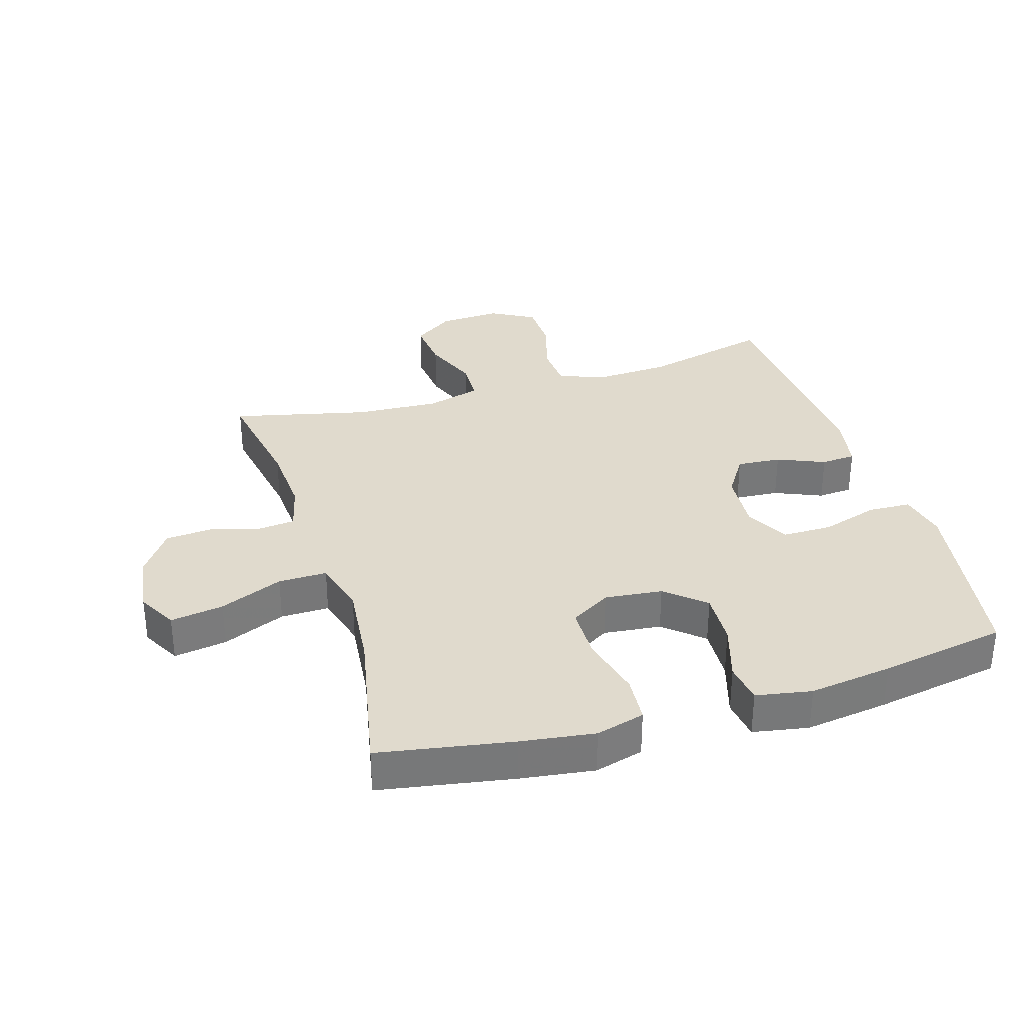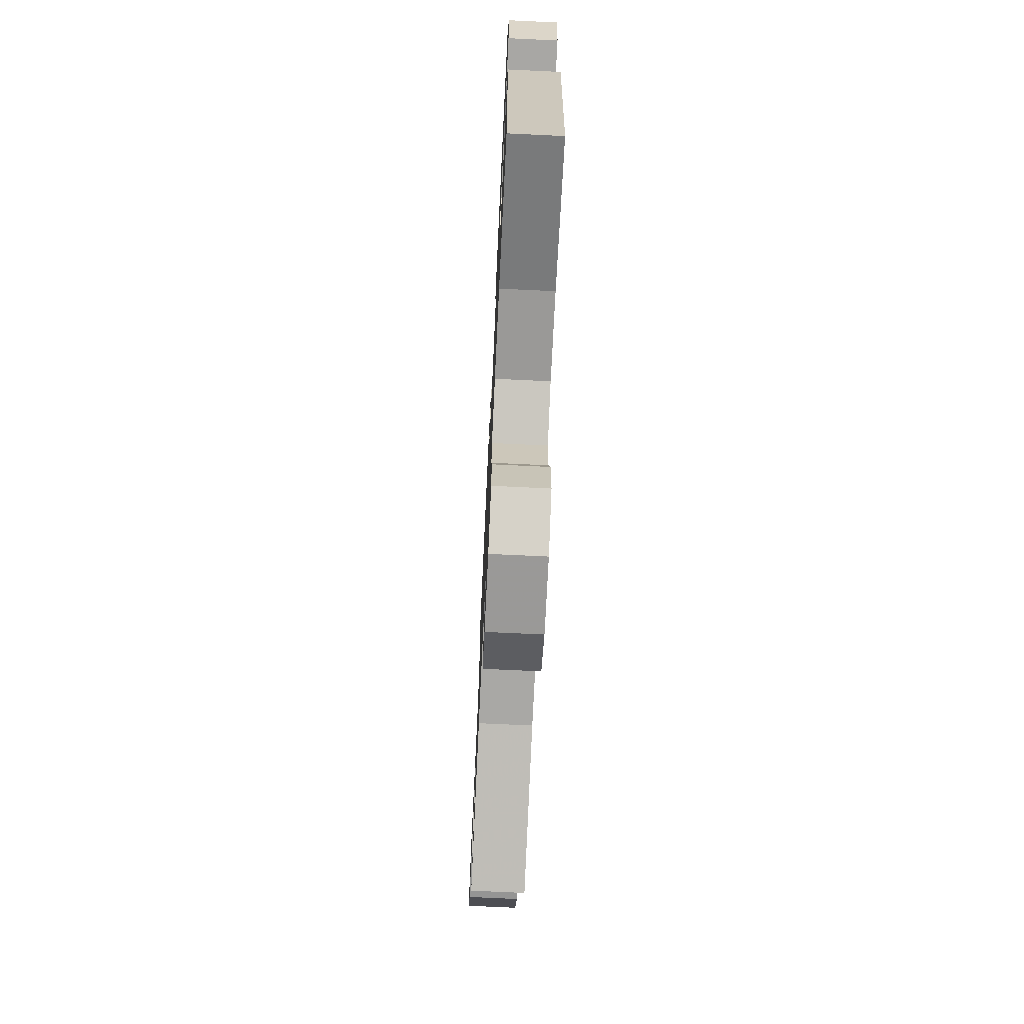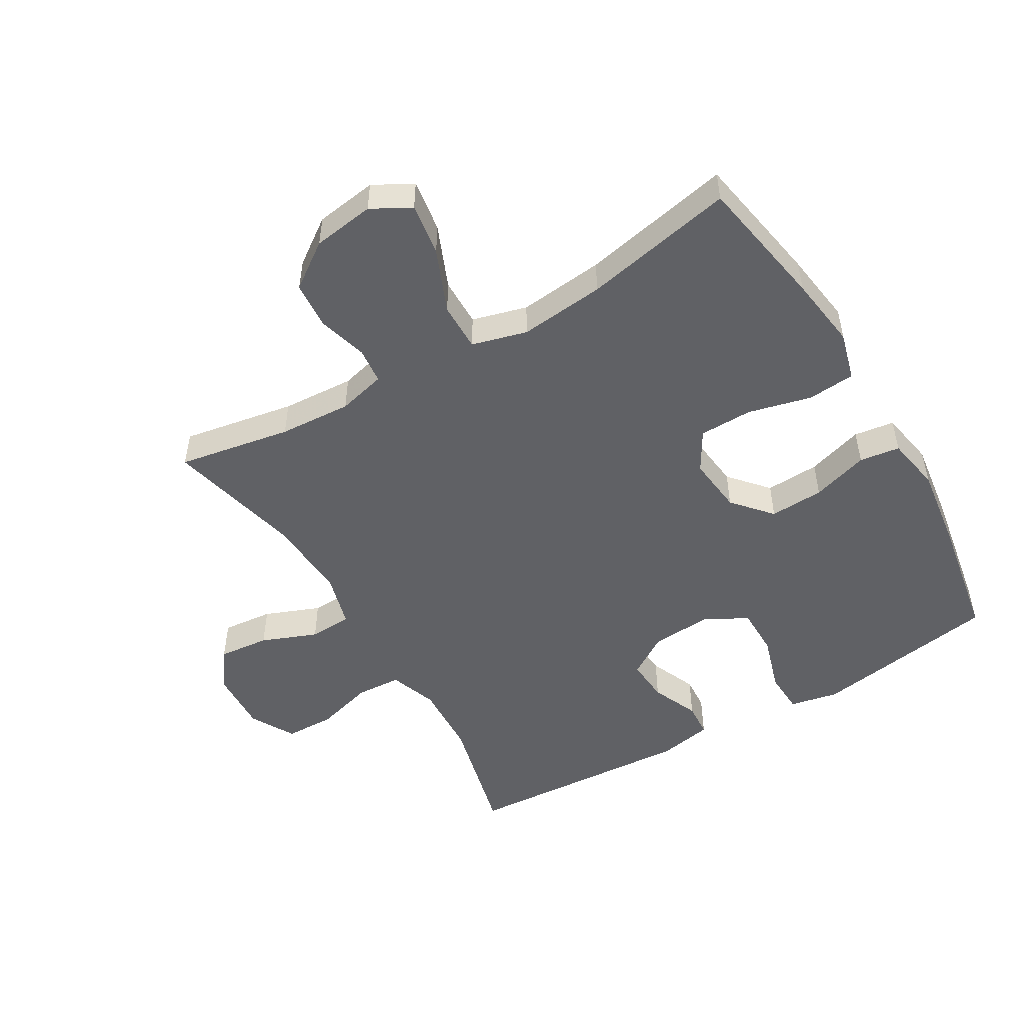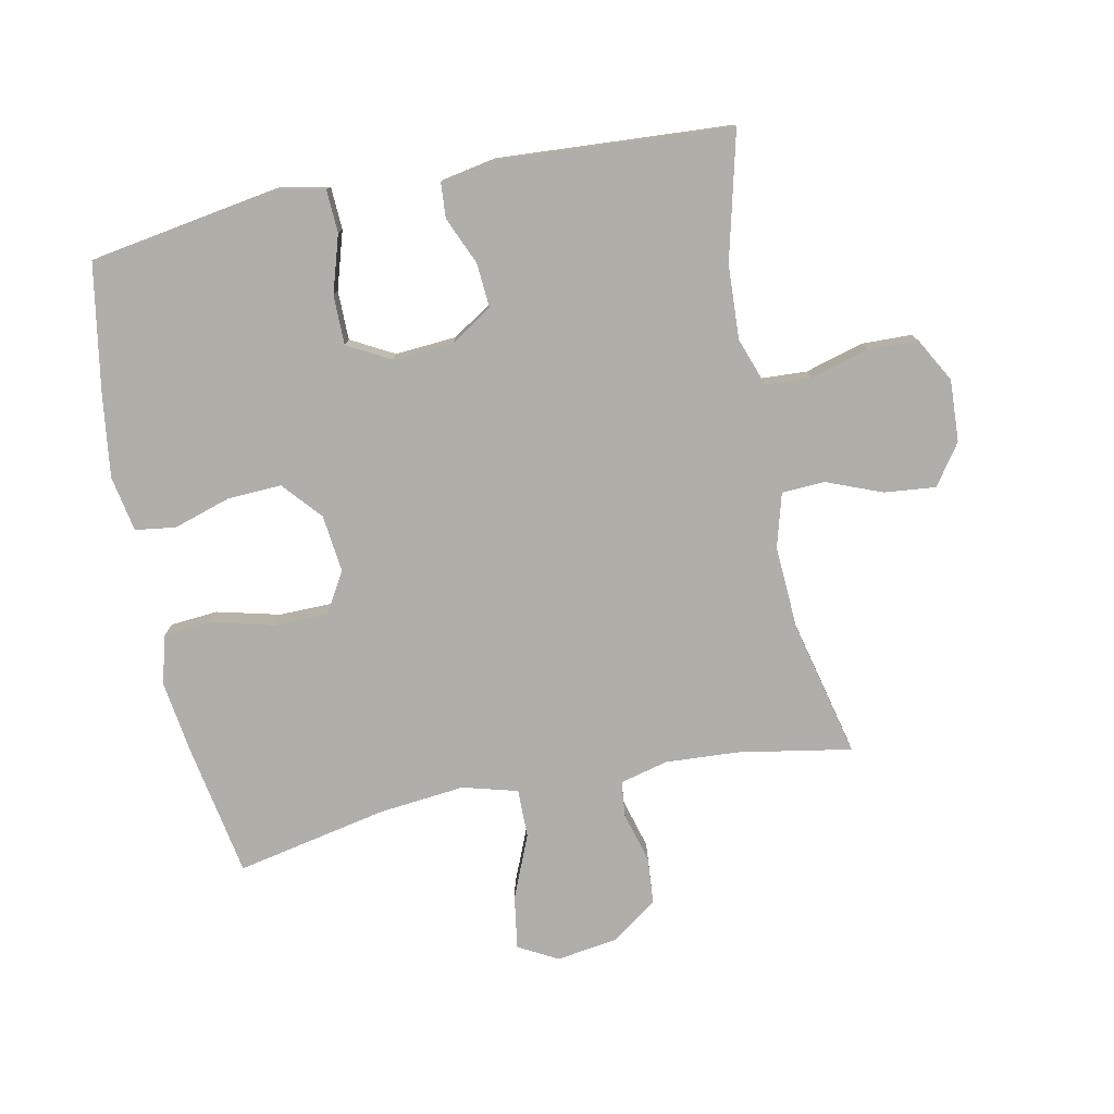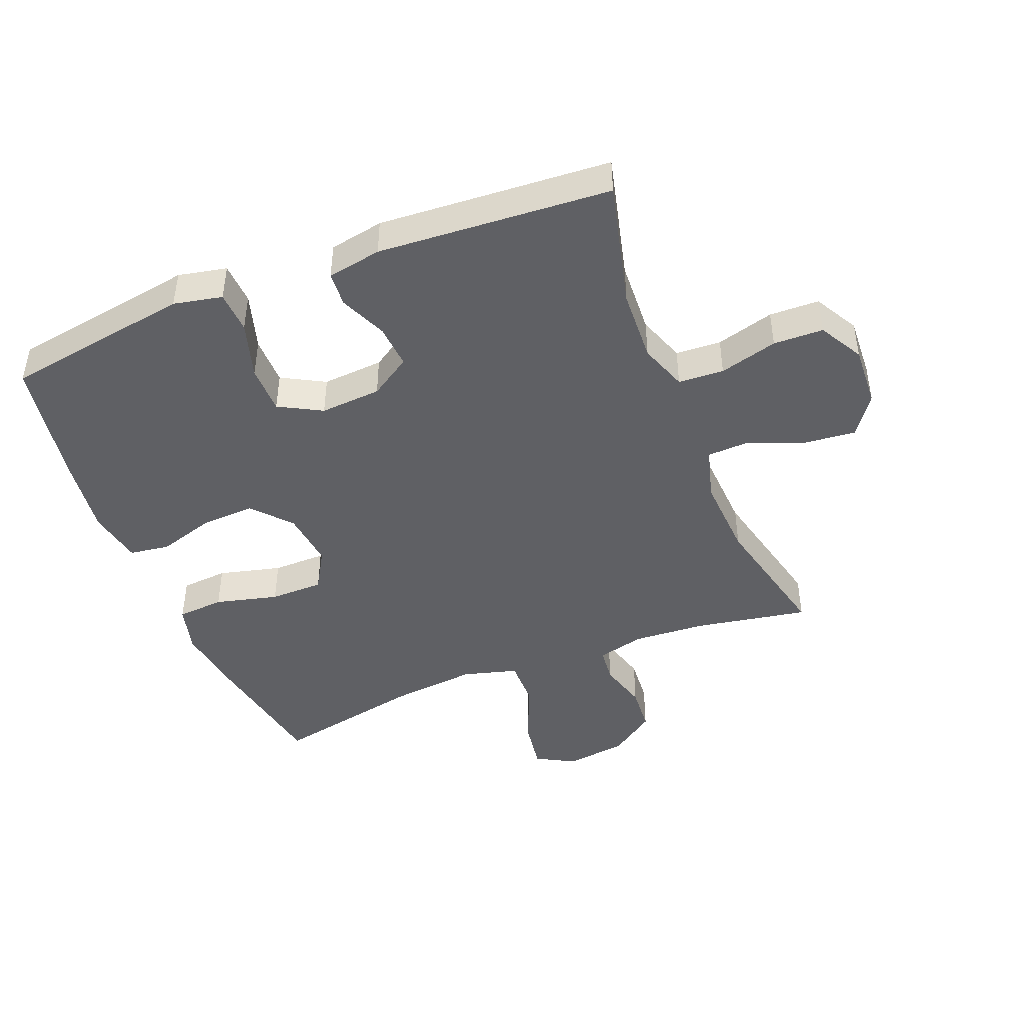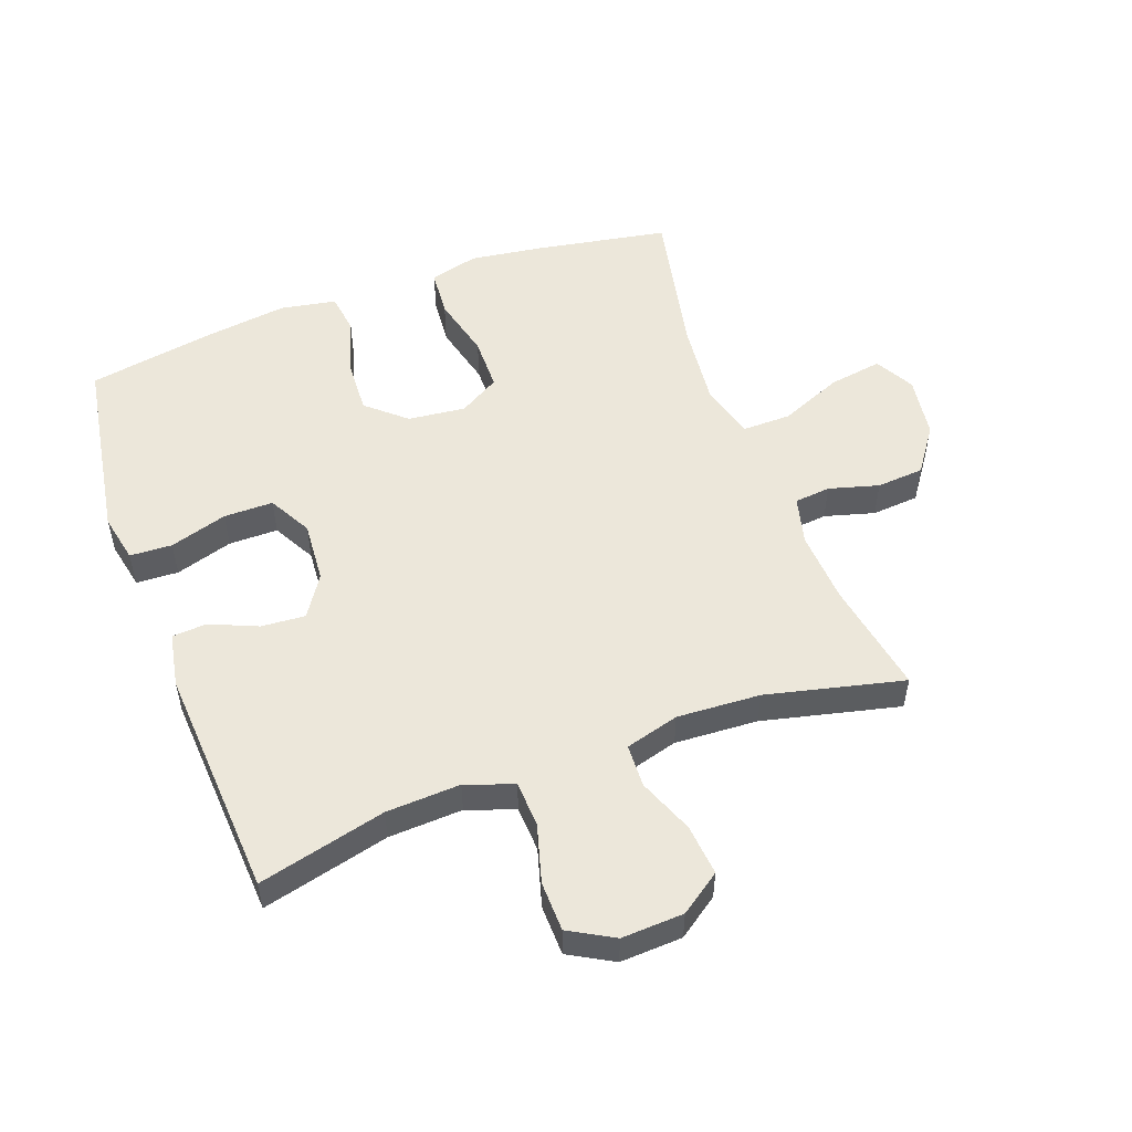
<metadata>
{"format":"obj","ext":"obj","renderer":"f3d","projection":"perspective","resolution":1024,"background":"white","views":[{"elev":33.0,"azim":-17.0,"up":"+Y"},{"elev":-72.0,"azim":87.3,"up":"+Z"},{"elev":-50.2,"azim":-59.4,"up":"+Y"},{"elev":-77.5,"azim":101.6,"up":"+Y"},{"elev":-44.5,"azim":111.7,"up":"+Y"},{"elev":52.7,"azim":159.9,"up":"+Y"}]}
</metadata>
<code>
v 0.5 0.07 -0.5
v 0.299 0.07 -0.45
v 0.182 0.07 -0.444
v 0.106 0.07 -0.471
v 0.102 0.07 -0.543
v 0.128 0.07 -0.635
v 0.126 0.07 -0.714
v 0.056 0.07 -0.753
v -0.042 0.07 -0.748
v -0.106 0.07 -0.703
v -0.098 0.07 -0.622
v -0.063 0.07 -0.534
v -0.066 0.07 -0.466
v -0.151 0.07 -0.442
v -0.283 0.07 -0.449
v -0.5 0.07 -0.5
v -0.468 0.07 -0.32
v -0.461 0.07 -0.205
v -0.48 0.07 -0.129
v -0.537 0.07 -0.123
v -0.616 0.07 -0.145
v -0.691 0.07 -0.139
v -0.742 0.07 -0.067
v -0.756 0.07 0.031
v -0.722 0.07 0.093
v -0.638 0.07 0.08
v -0.538 0.07 0.038
v -0.461 0.07 0.037
v -0.437 0.07 0.124
v -0.451 0.07 0.26
v -0.5 0.07 0.5
v -0.289 0.07 0.537
v -0.173 0.07 0.553
v -0.096 0.07 0.532
v -0.09 0.07 0.457
v -0.115 0.07 0.357
v -0.114 0.07 0.272
v -0.05 0.07 0.234
v 0.041 0.07 0.244
v 0.102 0.07 0.297
v 0.098 0.07 0.383
v 0.07 0.07 0.473
v 0.079 0.07 0.537
v 0.167 0.07 0.553
v 0.299 0.07 0.535
v 0.5 0.07 0.5
v 0.529 0.07 0.321
v 0.548 0.07 0.203
v 0.532 0.07 0.126
v 0.465 0.07 0.123
v 0.374 0.07 0.151
v 0.296 0.07 0.151
v 0.259 0.07 0.083
v 0.266 0.07 -0.014
v 0.308 0.07 -0.079
v 0.378 0.07 -0.074
v 0.453 0.07 -0.042
v 0.508 0.07 -0.046
v 0.524 0.07 -0.132
v 0.5 0 -0.5
v 0.299 0 -0.45
v 0.182 0 -0.444
v 0.106 0 -0.471
v 0.102 0 -0.543
v 0.128 0 -0.635
v 0.126 0 -0.714
v 0.056 0 -0.753
v -0.042 0 -0.748
v -0.106 0 -0.703
v -0.098 0 -0.622
v -0.063 0 -0.534
v -0.066 0 -0.466
v -0.151 0 -0.442
v -0.283 0 -0.449
v -0.5 0 -0.5
v -0.468 0 -0.32
v -0.461 0 -0.205
v -0.48 0 -0.129
v -0.537 0 -0.123
v -0.616 0 -0.145
v -0.691 0 -0.139
v -0.742 0 -0.067
v -0.756 0 0.031
v -0.722 0 0.093
v -0.638 0 0.08
v -0.538 0 0.038
v -0.461 0 0.037
v -0.437 0 0.124
v -0.451 0 0.26
v -0.5 0 0.5
v -0.289 0 0.537
v -0.173 0 0.553
v -0.096 0 0.532
v -0.09 0 0.457
v -0.115 0 0.357
v -0.114 0 0.272
v -0.05 0 0.234
v 0.041 0 0.244
v 0.102 0 0.297
v 0.098 0 0.383
v 0.07 0 0.473
v 0.079 0 0.537
v 0.167 0 0.553
v 0.299 0 0.535
v 0.5 0 0.5
v 0.529 0 0.321
v 0.548 0 0.203
v 0.532 0 0.126
v 0.465 0 0.123
v 0.374 0 0.151
v 0.296 0 0.151
v 0.259 0 0.083
v 0.266 0 -0.014
v 0.308 0 -0.079
v 0.378 0 -0.074
v 0.453 0 -0.042
v 0.508 0 -0.046
v 0.524 0 -0.132
f 59 1 2
f 58 59 2
f 57 58 2
f 56 57 2
f 55 56 2 3
f 54 55 3 4
f 53 54 4
f 49 50 51
f 48 49 51
f 47 48 51
f 46 47 51
f 45 46 51
f 44 45 51
f 43 44 51
f 42 43 51
f 41 42 51
f 40 41 51 52
f 39 40 52 53
f 34 35 36
f 33 34 36
f 32 33 36
f 31 32 36
f 30 31 36
f 29 30 36 37
f 28 29 37 38
f 25 26 27
f 24 25 27
f 23 24 27
f 22 23 27
f 21 22 27
f 20 21 27
f 19 20 27 28
f 39 53 4
f 38 39 4
f 28 38 4
f 19 28 4
f 18 19 4
f 10 11 12
f 9 10 12
f 8 9 12
f 7 8 12
f 6 7 12
f 5 6 12
f 5 12 13
f 4 5 13
f 4 13 14
f 18 4 14
f 17 18 14
f 17 14 15
f 15 16 17
f 61 60 118
f 61 118 117
f 61 117 116
f 61 116 115
f 62 61 115 114
f 63 62 114 113
f 63 113 112
f 110 109 108
f 110 108 107
f 110 107 106
f 110 106 105
f 110 105 104
f 110 104 103
f 110 103 102
f 110 102 101
f 110 101 100
f 111 110 100 99
f 112 111 99 98
f 95 94 93
f 95 93 92
f 95 92 91
f 95 91 90
f 95 90 89
f 96 95 89 88
f 97 96 88 87
f 86 85 84
f 86 84 83
f 86 83 82
f 86 82 81
f 86 81 80
f 86 80 79
f 87 86 79 78
f 63 112 98
f 63 98 97
f 63 97 87
f 63 87 78
f 63 78 77
f 71 70 69
f 71 69 68
f 71 68 67
f 71 67 66
f 71 66 65
f 71 65 64
f 72 71 64
f 72 64 63
f 73 72 63
f 73 63 77
f 73 77 76
f 74 73 76
f 76 75 74
f 1 60 61 2
f 2 61 62 3
f 3 62 63 4
f 4 63 64 5
f 5 64 65 6
f 6 65 66 7
f 7 66 67 8
f 8 67 68 9
f 9 68 69 10
f 10 69 70 11
f 11 70 71 12
f 12 71 72 13
f 13 72 73 14
f 14 73 74 15
f 15 74 75 16
f 16 75 76 17
f 17 76 77 18
f 18 77 78 19
f 19 78 79 20
f 20 79 80 21
f 21 80 81 22
f 22 81 82 23
f 23 82 83 24
f 24 83 84 25
f 25 84 85 26
f 26 85 86 27
f 27 86 87 28
f 28 87 88 29
f 29 88 89 30
f 30 89 90 31
f 31 90 91 32
f 32 91 92 33
f 33 92 93 34
f 34 93 94 35
f 35 94 95 36
f 36 95 96 37
f 37 96 97 38
f 38 97 98 39
f 39 98 99 40
f 40 99 100 41
f 41 100 101 42
f 42 101 102 43
f 43 102 103 44
f 44 103 104 45
f 45 104 105 46
f 46 105 106 47
f 47 106 107 48
f 48 107 108 49
f 49 108 109 50
f 50 109 110 51
f 51 110 111 52
f 52 111 112 53
f 53 112 113 54
f 54 113 114 55
f 55 114 115 56
f 56 115 116 57
f 57 116 117 58
f 58 117 118 59
f 59 118 60 1

</code>
